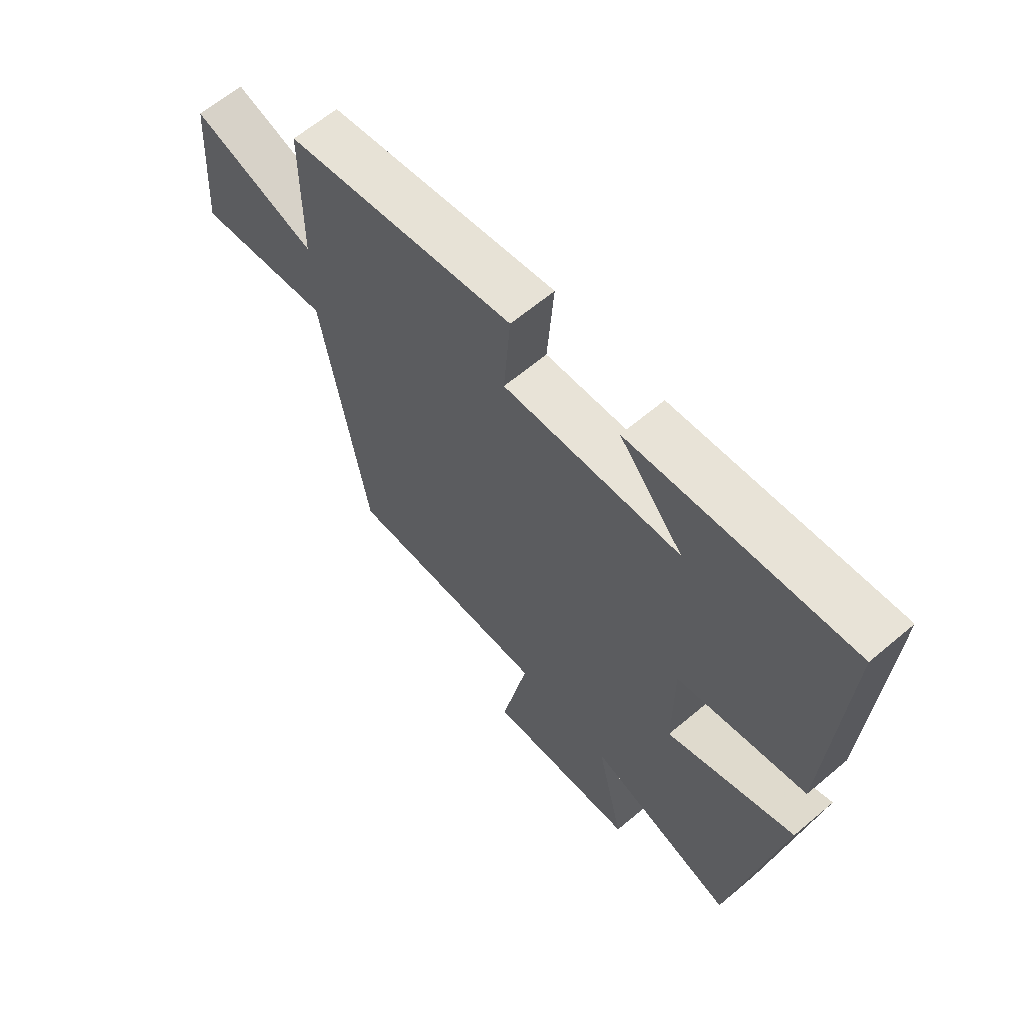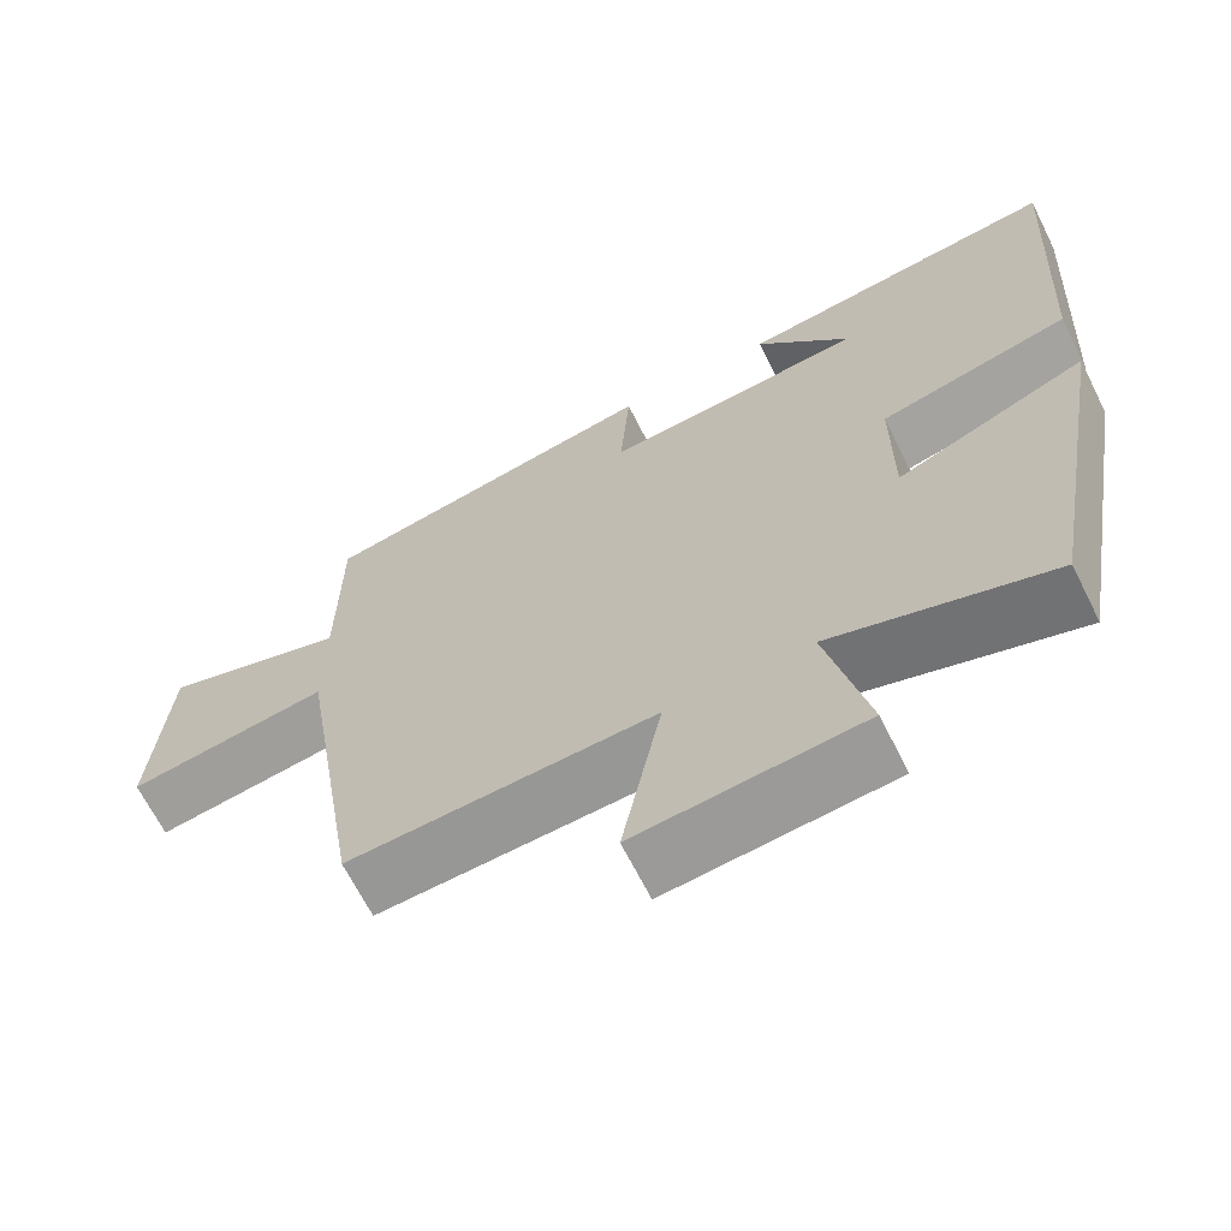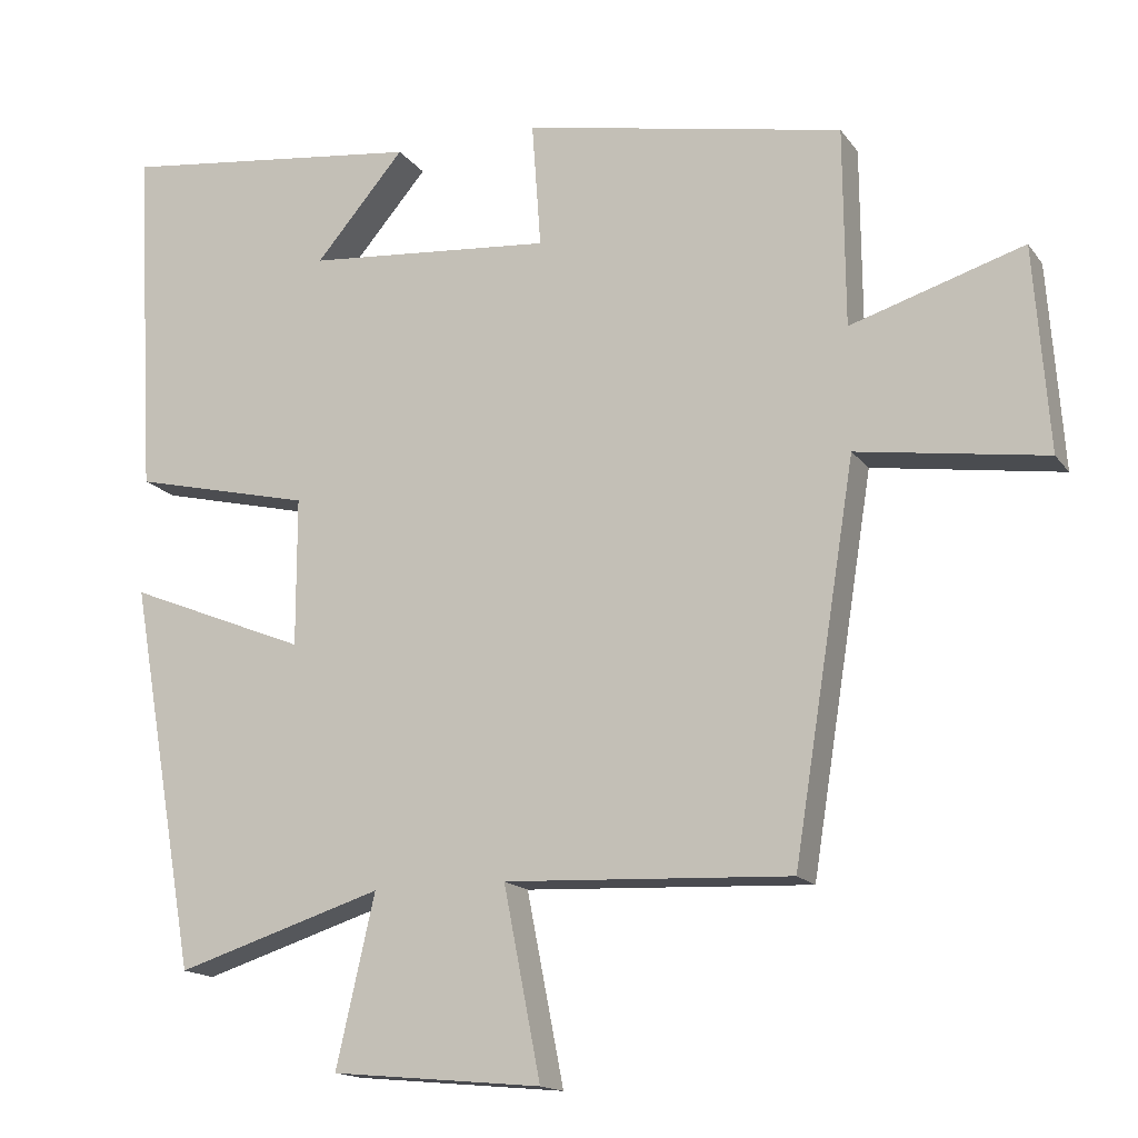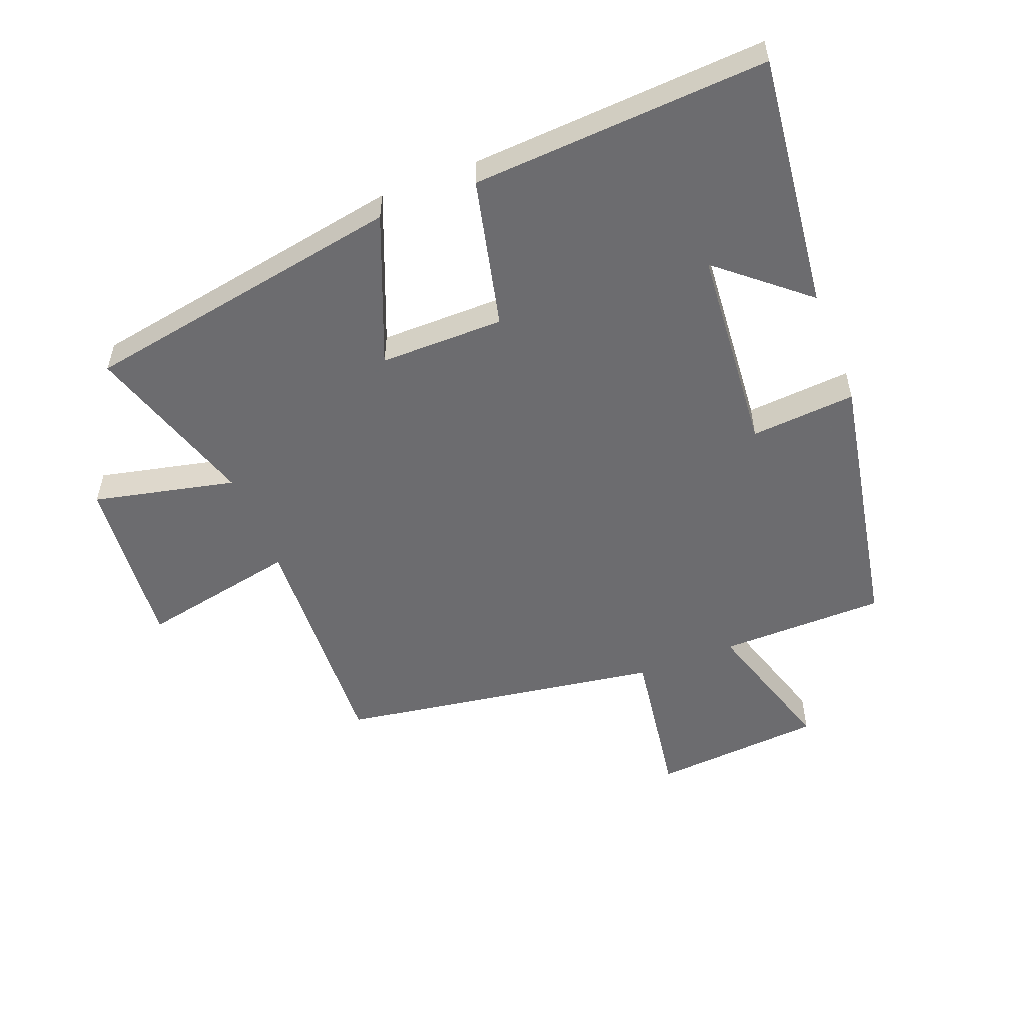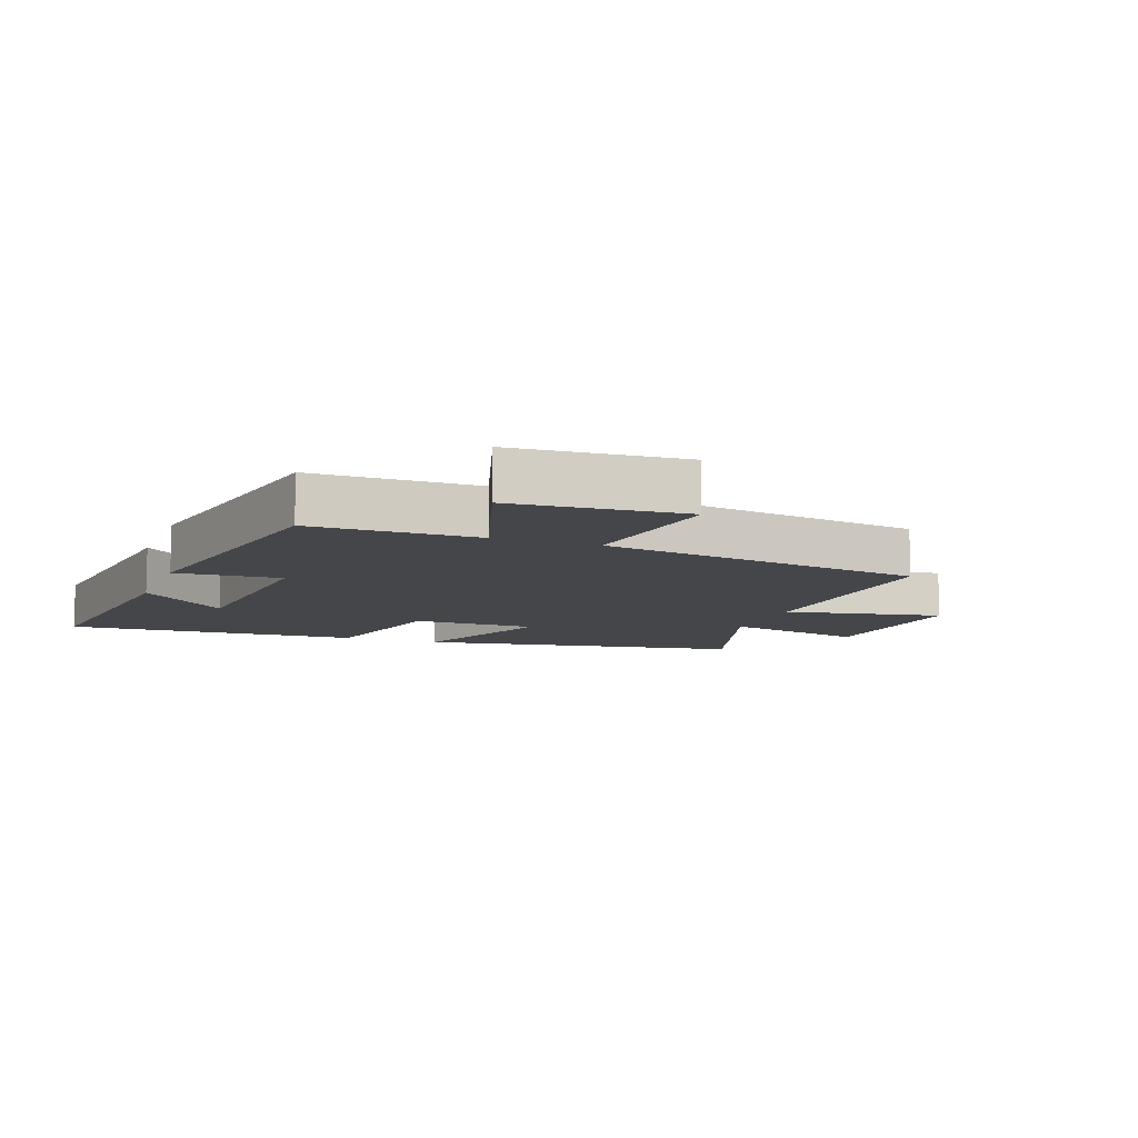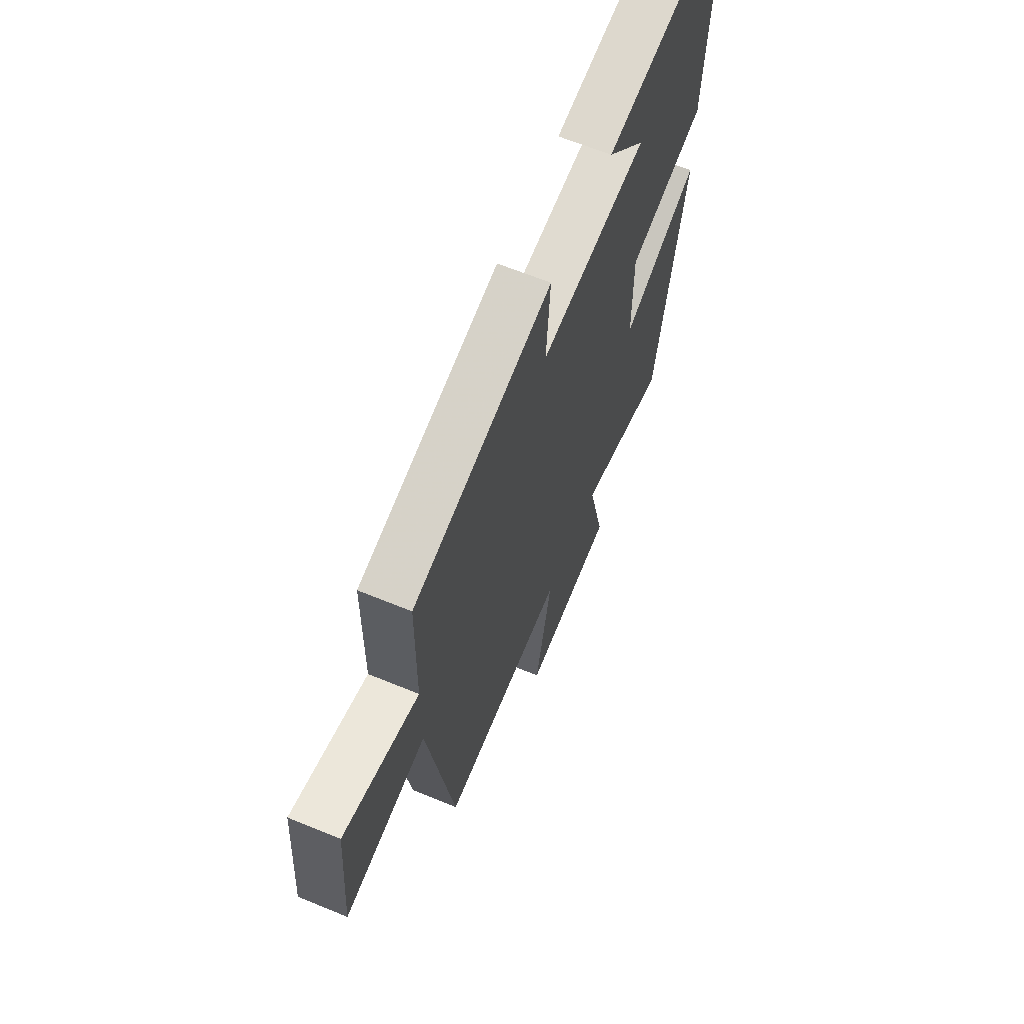
<metadata>
{"format":"obj","ext":"obj","renderer":"f3d","projection":"perspective","resolution":1024,"background":"white","views":[{"elev":63.4,"azim":-130.5,"up":"+Z"},{"elev":-66.6,"azim":-153.4,"up":"+Z"},{"elev":-15.6,"azim":23.5,"up":"+Z"},{"elev":-53.8,"azim":-68.5,"up":"+Y"},{"elev":-9.6,"azim":69.7,"up":"+Y"},{"elev":64.9,"azim":112.5,"up":"+Z"}]}
</metadata>
<code>
v 0.418 0.07 -0.518
v 0.04 0.07 -0.5
v 0.089 0.07 -0.75
v -0.189 0.07 -0.724
v -0.138 0.07 -0.5
v -0.411 0.07 -0.586
v -0.5 0.07 -0.074
v -0.263 0.07 -0.17
v -0.263 0.07 0.026
v -0.5 0.07 0.082
v -0.526 0.07 0.549
v -0.122 0.07 0.5
v -0.24 0.07 0.362
v 0.086 0.07 0.334
v 0.074 0.07 0.5
v 0.498 0.07 0.419
v 0.5 0.07 0.157
v 0.729 0.07 0.228
v 0.749 0.07 -0.042
v 0.5 0.07 -0.005
v 0.418 0 -0.518
v 0.04 0 -0.5
v 0.089 0 -0.75
v -0.189 0 -0.724
v -0.138 0 -0.5
v -0.411 0 -0.586
v -0.5 0 -0.074
v -0.263 0 -0.17
v -0.263 0 0.026
v -0.5 0 0.082
v -0.526 0 0.549
v -0.122 0 0.5
v -0.24 0 0.362
v 0.086 0 0.334
v 0.074 0 0.5
v 0.498 0 0.419
v 0.5 0 0.157
v 0.729 0 0.228
v 0.749 0 -0.042
v 0.5 0 -0.005
f 17 18 19 20
f 17 20 1 2
f 14 15 16 17
f 13 14 17 2
f 10 11 12 13
f 9 10 13
f 8 9 13 2
f 5 6 7 8
f 5 8 2 3
f 3 4 5
f 40 39 38 37
f 22 21 40 37
f 37 36 35 34
f 22 37 34 33
f 33 32 31 30
f 33 30 29
f 22 33 29 28
f 28 27 26 25
f 23 22 28 25
f 25 24 23
f 1 21 22 2
f 2 22 23 3
f 3 23 24 4
f 4 24 25 5
f 5 25 26 6
f 6 26 27 7
f 7 27 28 8
f 8 28 29 9
f 9 29 30 10
f 10 30 31 11
f 11 31 32 12
f 12 32 33 13
f 13 33 34 14
f 14 34 35 15
f 15 35 36 16
f 16 36 37 17
f 17 37 38 18
f 18 38 39 19
f 19 39 40 20
f 20 40 21 1

</code>
